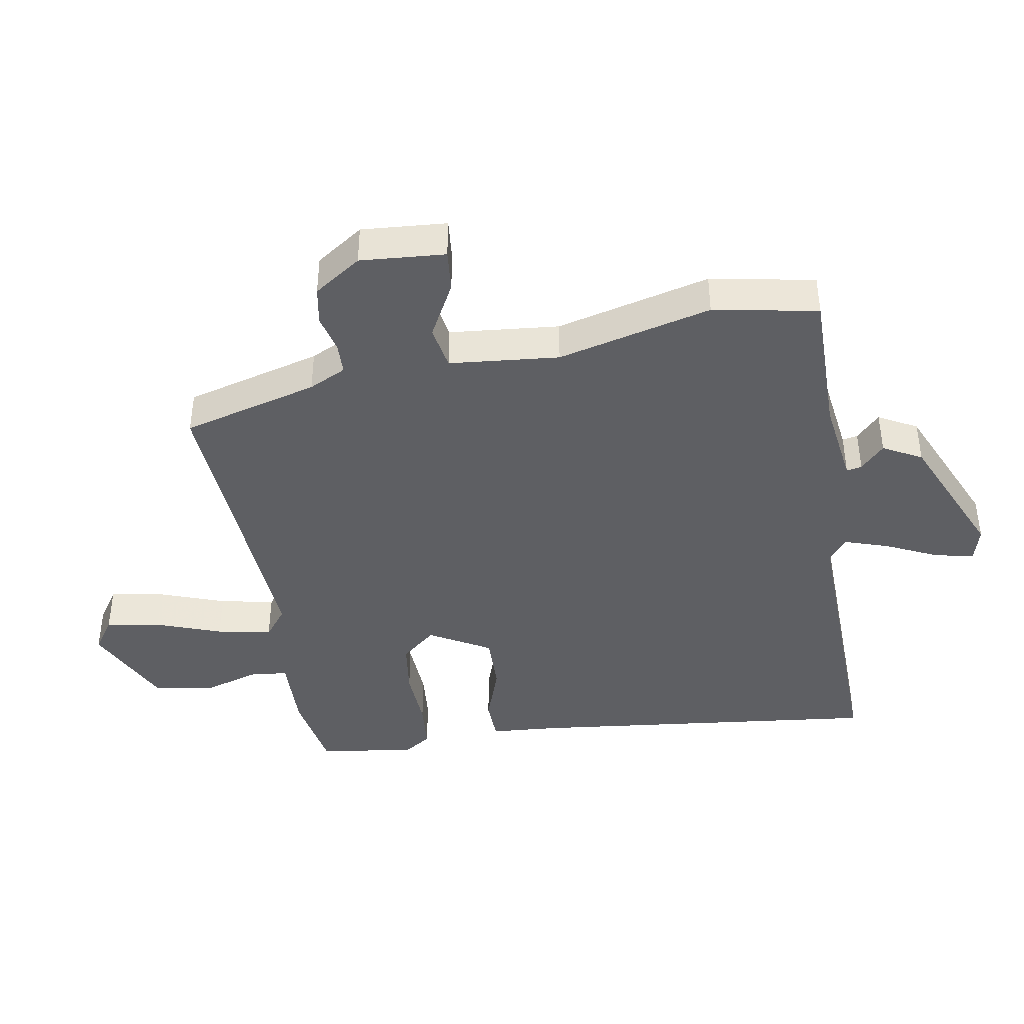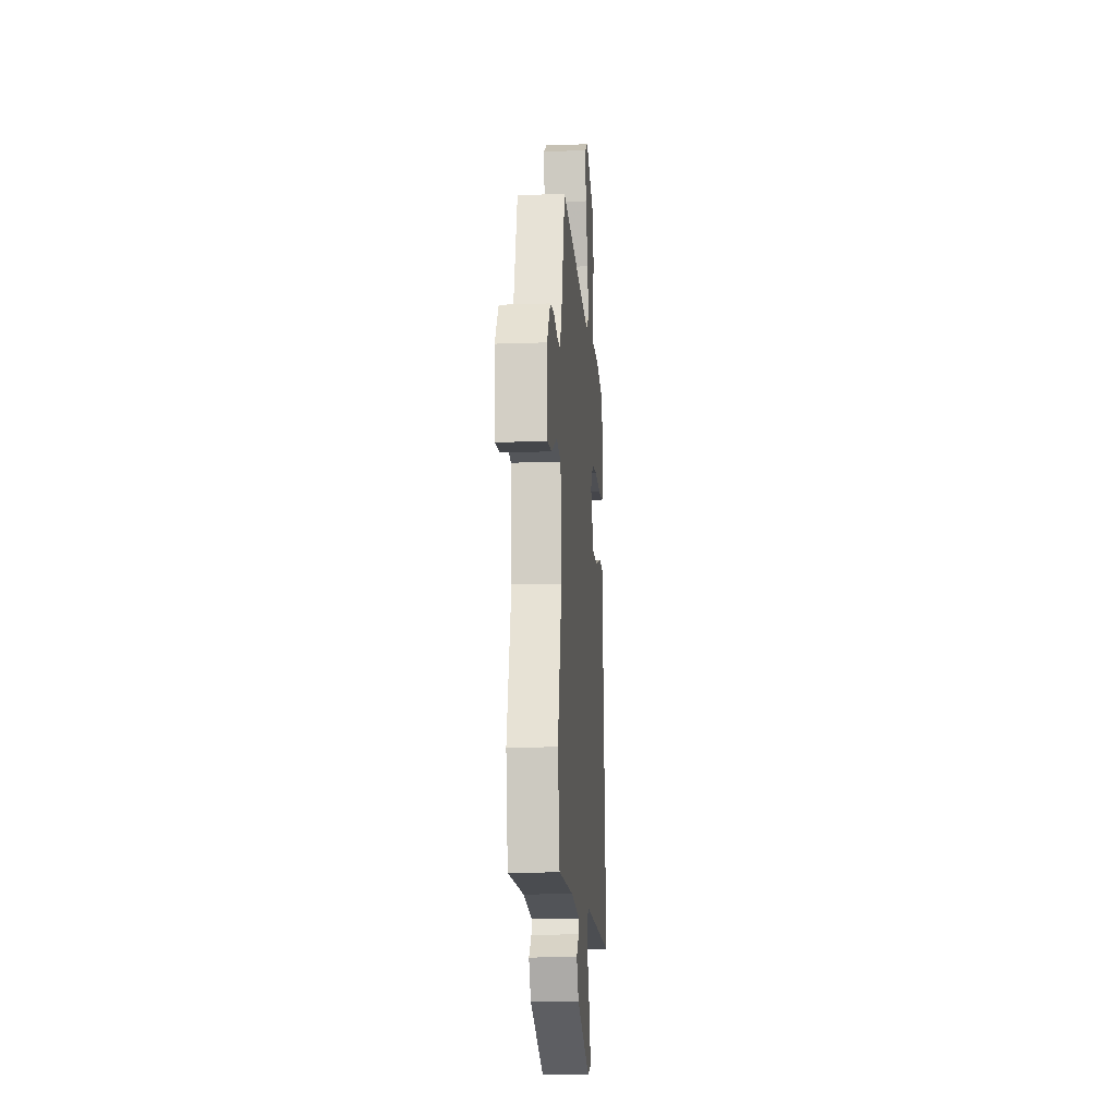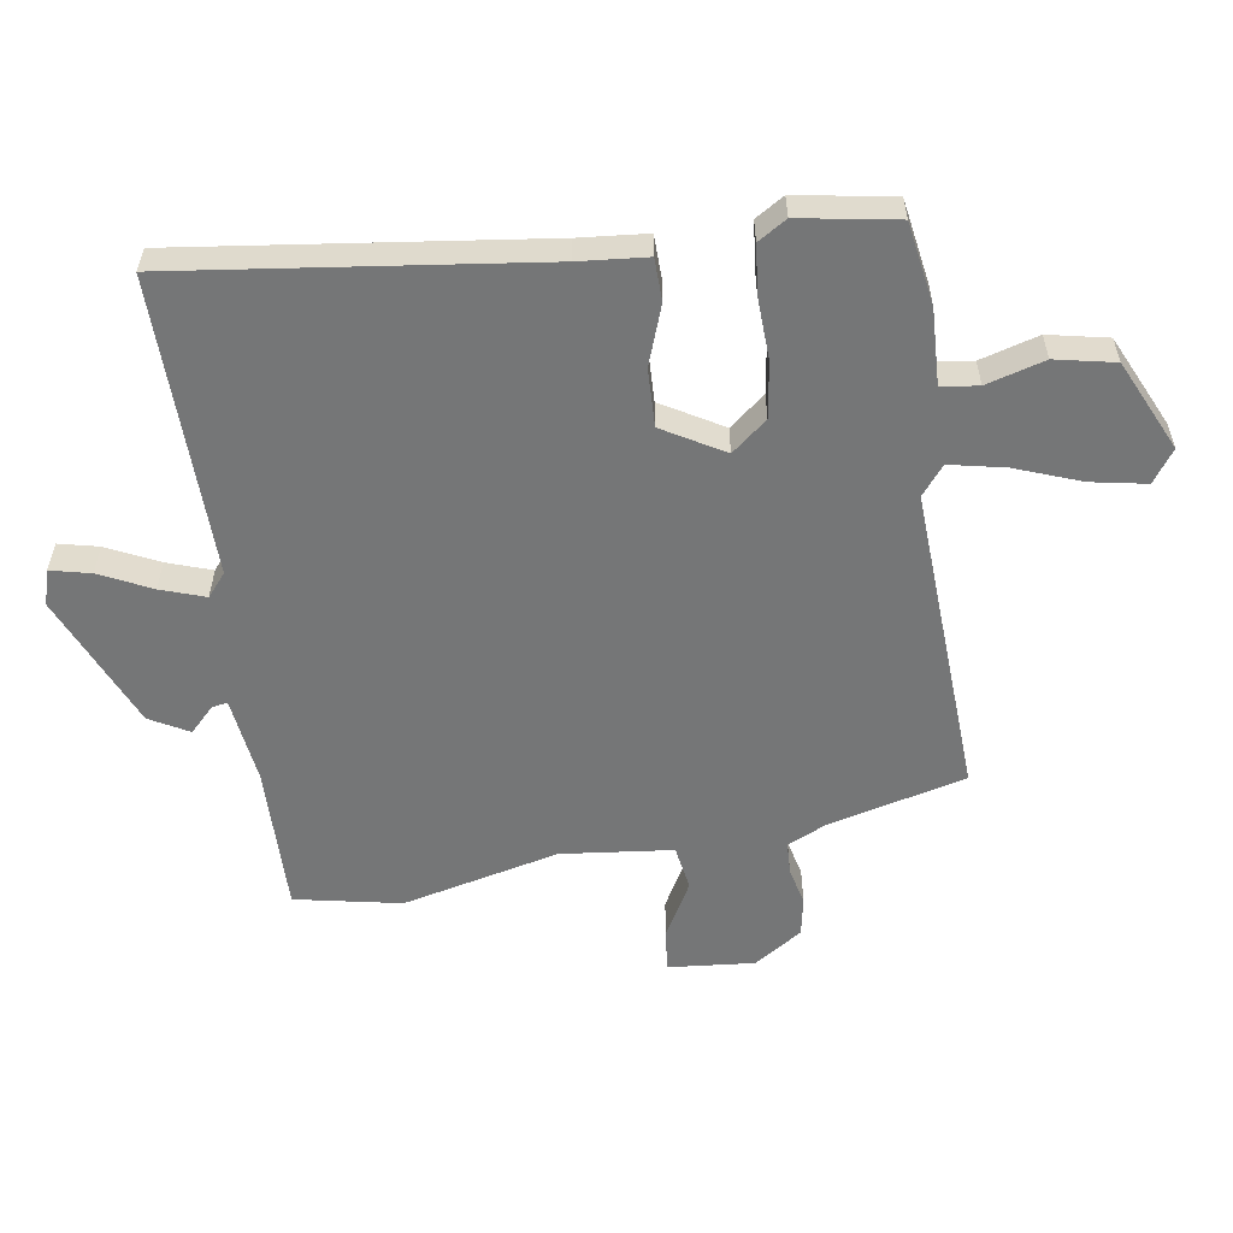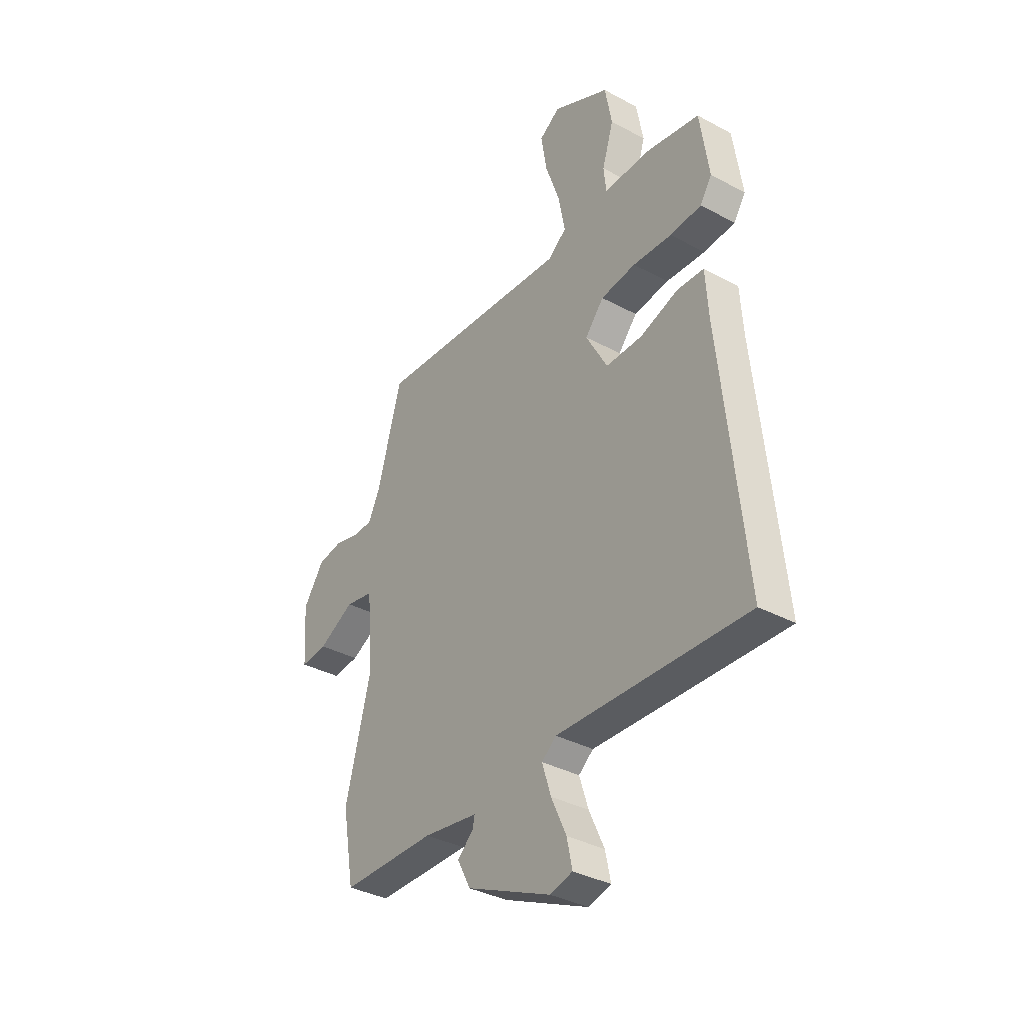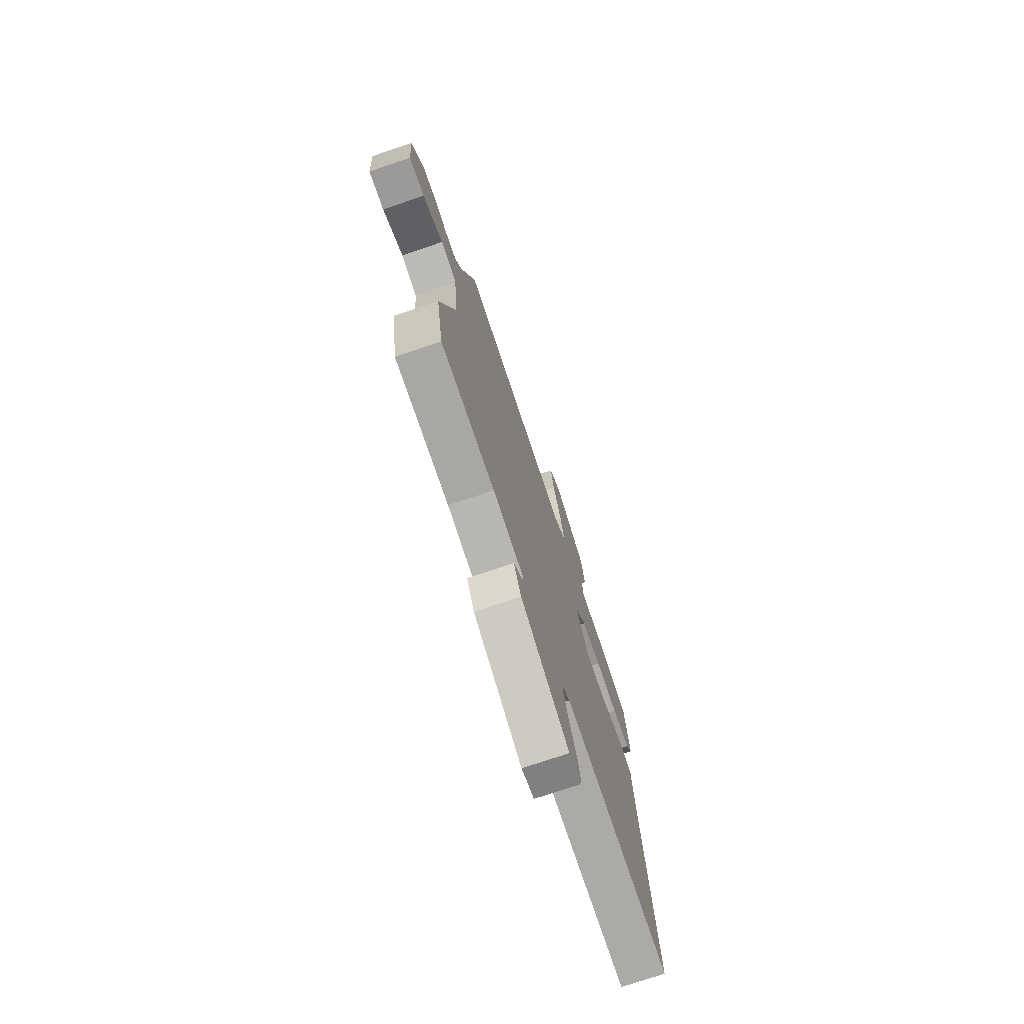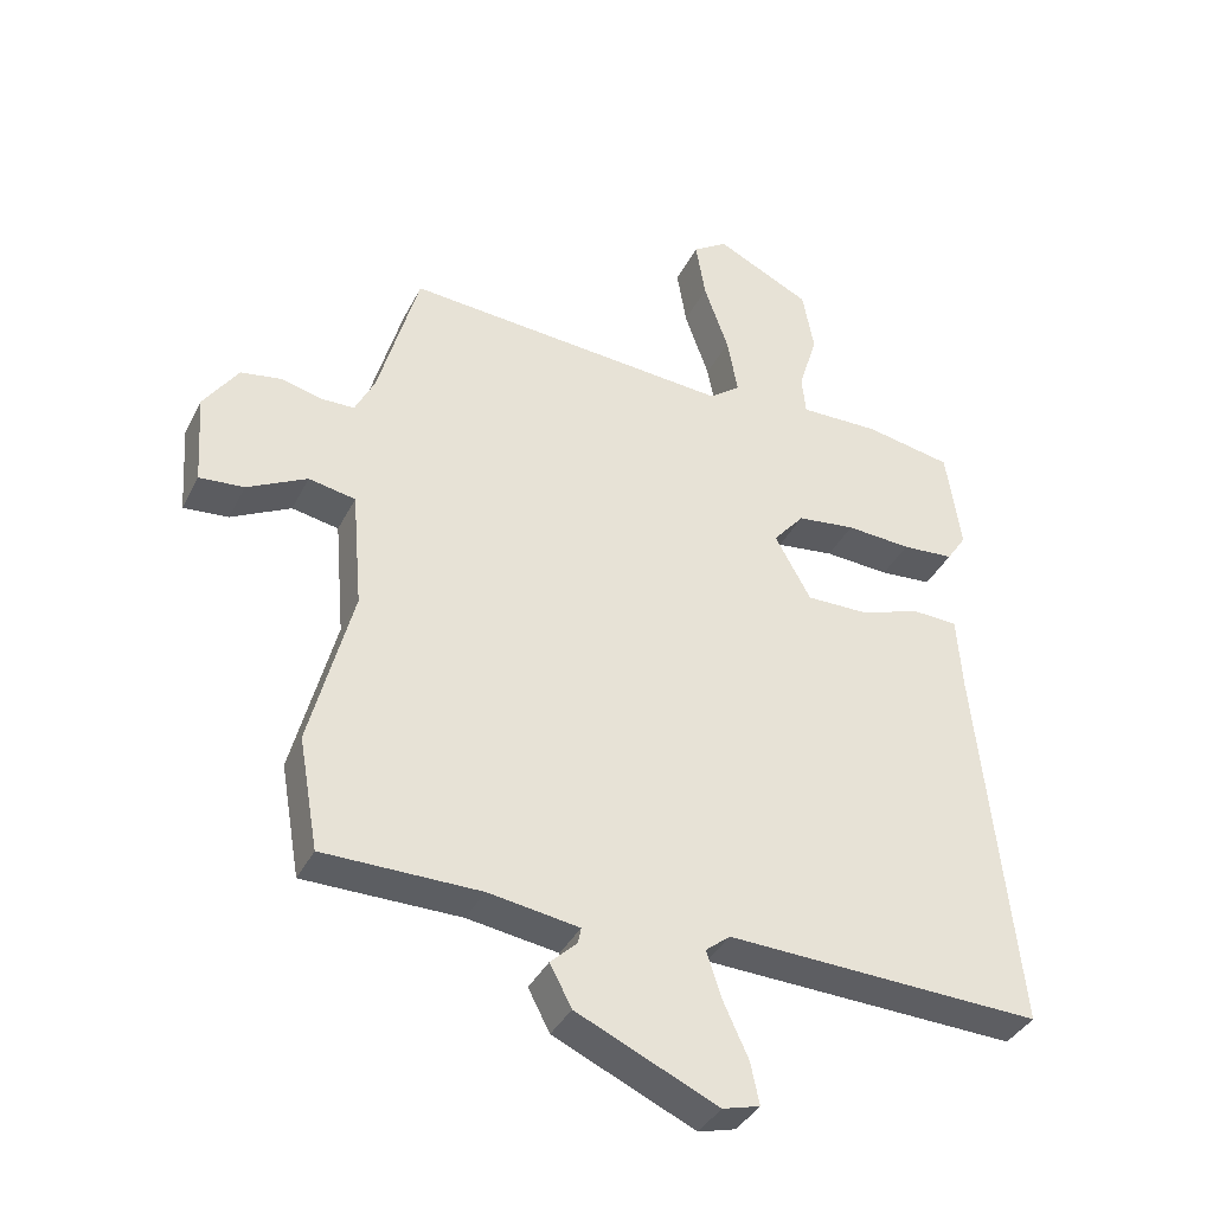
<metadata>
{"format":"obj","ext":"obj","renderer":"f3d","projection":"perspective","resolution":1024,"background":"white","views":[{"elev":-41.9,"azim":99.2,"up":"+Y"},{"elev":-14.6,"azim":94.5,"up":"+Z"},{"elev":-56.7,"azim":-82.6,"up":"+Y"},{"elev":-35.6,"azim":-125.4,"up":"+Z"},{"elev":-74.2,"azim":108.7,"up":"+Z"},{"elev":-37.7,"azim":155.6,"up":"+Z"}]}
</metadata>
<code>
v 0.527 0.07 -0.349
v 0.498 0.07 -0.514
v 0.267 0.07 -0.515
v 0.133 0.07 -0.535
v 0.138 0.07 -0.559
v 0.177 0.07 -0.596
v 0.145 0.07 -0.657
v -0.063 0.07 -0.751
v -0.118 0.07 -0.736
v -0.105 0.07 -0.674
v -0.068 0.07 -0.593
v -0.046 0.07 -0.524
v -0.082 0.07 -0.495
v -0.548 0.07 -0.512
v -0.49 0.07 0.046
v -0.483 0.07 0.152
v -0.417 0.07 0.155
v -0.324 0.07 0.124
v -0.234 0.07 0.123
v -0.181 0.07 0.219
v -0.227 0.07 0.273
v -0.313 0.07 0.284
v -0.409 0.07 0.278
v -0.486 0.07 0.284
v -0.515 0.07 0.328
v -0.493 0.07 0.479
v -0.365 0.07 0.503
v -0.247 0.07 0.501
v -0.241 0.07 0.559
v -0.269 0.07 0.649
v -0.252 0.07 0.742
v -0.112 0.07 0.811
v -0.061 0.07 0.777
v -0.075 0.07 0.691
v -0.111 0.07 0.588
v -0.127 0.07 0.502
v -0.081 0.07 0.467
v 0.402 0.07 0.503
v 0.462 0.07 0.289
v 0.491 0.07 0.231
v 0.541 0.07 0.23
v 0.6 0.07 0.245
v 0.66 0.07 0.235
v 0.711 0.07 0.161
v 0.702 0.07 0.027
v 0.636 0.07 0.033
v 0.548 0.07 0.079
v 0.479 0.07 0.066
v 0.464 0.07 -0.107
v 0.527 0 -0.349
v 0.498 0 -0.514
v 0.267 0 -0.515
v 0.133 0 -0.535
v 0.138 0 -0.559
v 0.177 0 -0.596
v 0.145 0 -0.657
v -0.063 0 -0.751
v -0.118 0 -0.736
v -0.105 0 -0.674
v -0.068 0 -0.593
v -0.046 0 -0.524
v -0.082 0 -0.495
v -0.548 0 -0.512
v -0.49 0 0.046
v -0.483 0 0.152
v -0.417 0 0.155
v -0.324 0 0.124
v -0.234 0 0.123
v -0.181 0 0.219
v -0.227 0 0.273
v -0.313 0 0.284
v -0.409 0 0.278
v -0.486 0 0.284
v -0.515 0 0.328
v -0.493 0 0.479
v -0.365 0 0.503
v -0.247 0 0.501
v -0.241 0 0.559
v -0.269 0 0.649
v -0.252 0 0.742
v -0.112 0 0.811
v -0.061 0 0.777
v -0.075 0 0.691
v -0.111 0 0.588
v -0.127 0 0.502
v -0.081 0 0.467
v 0.402 0 0.503
v 0.462 0 0.289
v 0.491 0 0.231
v 0.541 0 0.23
v 0.6 0 0.245
v 0.66 0 0.235
v 0.711 0 0.161
v 0.702 0 0.027
v 0.636 0 0.033
v 0.548 0 0.079
v 0.479 0 0.066
v 0.464 0 -0.107
f 44 45 46 47
f 44 47 48
f 41 42 43 44
f 40 41 44 48
f 39 40 48 49
f 37 38 39 49
f 32 33 34 35
f 32 35 36
f 29 30 31 32
f 28 29 32 36
f 25 26 27 28
f 22 23 24 25
f 21 22 25 28
f 20 21 28 36
f 15 16 17 18
f 13 14 15 18
f 12 13 18 19
f 8 9 10 11
f 8 11 12
f 5 6 7 8
f 4 5 8 12
f 3 4 12 19
f 20 36 37 49
f 3 19 20 49
f 1 2 3 49
f 96 95 94 93
f 97 96 93
f 93 92 91 90
f 97 93 90 89
f 98 97 89 88
f 98 88 87 86
f 84 83 82 81
f 85 84 81
f 81 80 79 78
f 85 81 78 77
f 77 76 75 74
f 74 73 72 71
f 77 74 71 70
f 85 77 70 69
f 67 66 65 64
f 67 64 63 62
f 68 67 62 61
f 60 59 58 57
f 61 60 57
f 57 56 55 54
f 61 57 54 53
f 68 61 53 52
f 98 86 85 69
f 98 69 68 52
f 98 52 51 50
f 1 50 51 2
f 2 51 52 3
f 3 52 53 4
f 4 53 54 5
f 5 54 55 6
f 6 55 56 7
f 7 56 57 8
f 8 57 58 9
f 9 58 59 10
f 10 59 60 11
f 11 60 61 12
f 12 61 62 13
f 13 62 63 14
f 14 63 64 15
f 15 64 65 16
f 16 65 66 17
f 17 66 67 18
f 18 67 68 19
f 19 68 69 20
f 20 69 70 21
f 21 70 71 22
f 22 71 72 23
f 23 72 73 24
f 24 73 74 25
f 25 74 75 26
f 26 75 76 27
f 27 76 77 28
f 28 77 78 29
f 29 78 79 30
f 30 79 80 31
f 31 80 81 32
f 32 81 82 33
f 33 82 83 34
f 34 83 84 35
f 35 84 85 36
f 36 85 86 37
f 37 86 87 38
f 38 87 88 39
f 39 88 89 40
f 40 89 90 41
f 41 90 91 42
f 42 91 92 43
f 43 92 93 44
f 44 93 94 45
f 45 94 95 46
f 46 95 96 47
f 47 96 97 48
f 48 97 98 49
f 49 98 50 1

</code>
